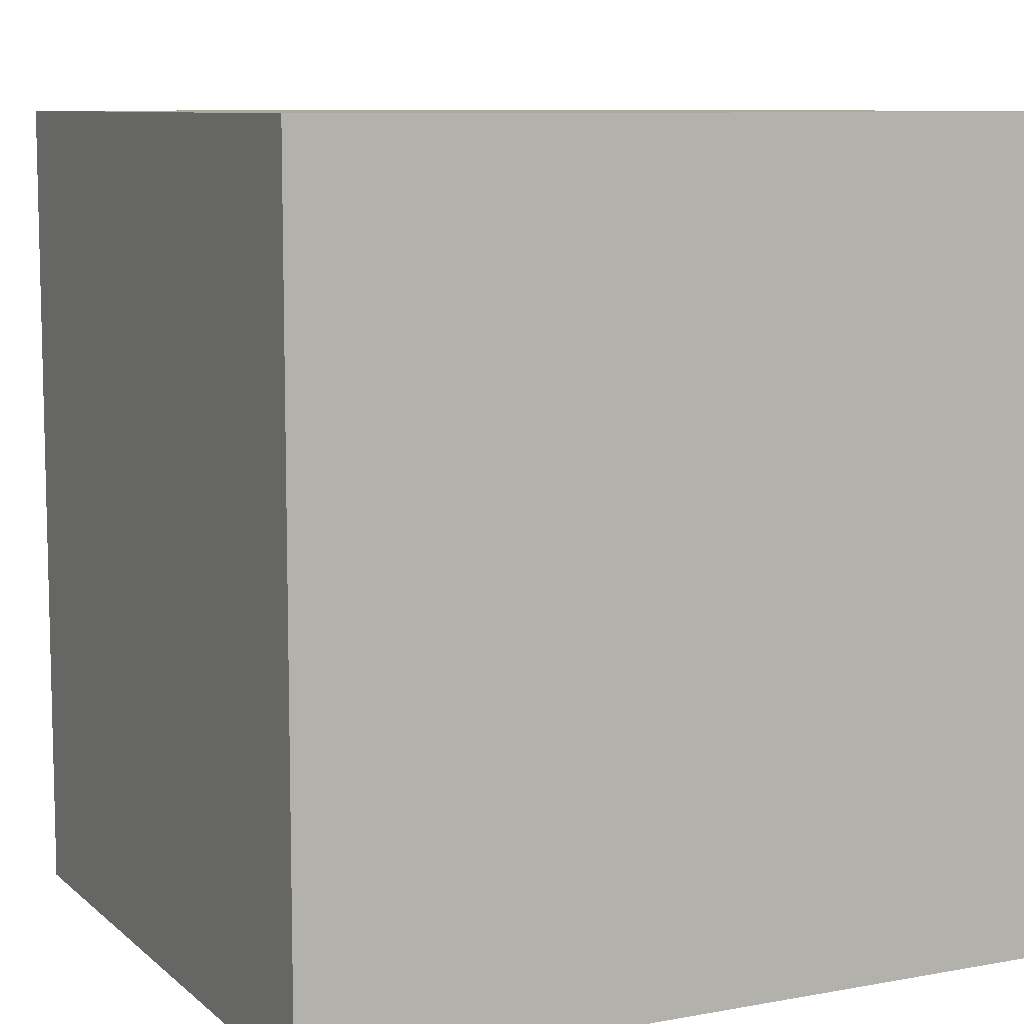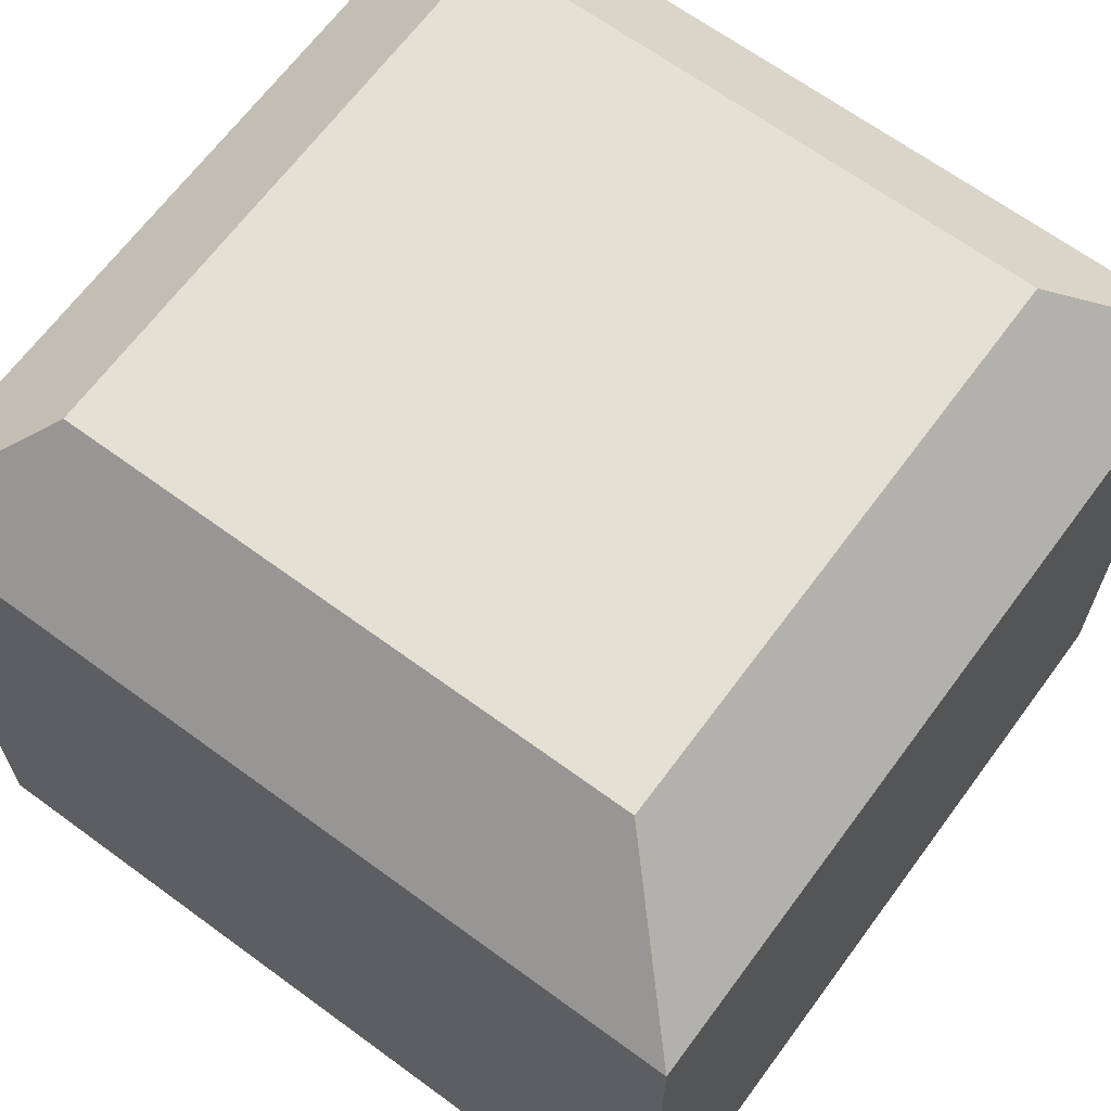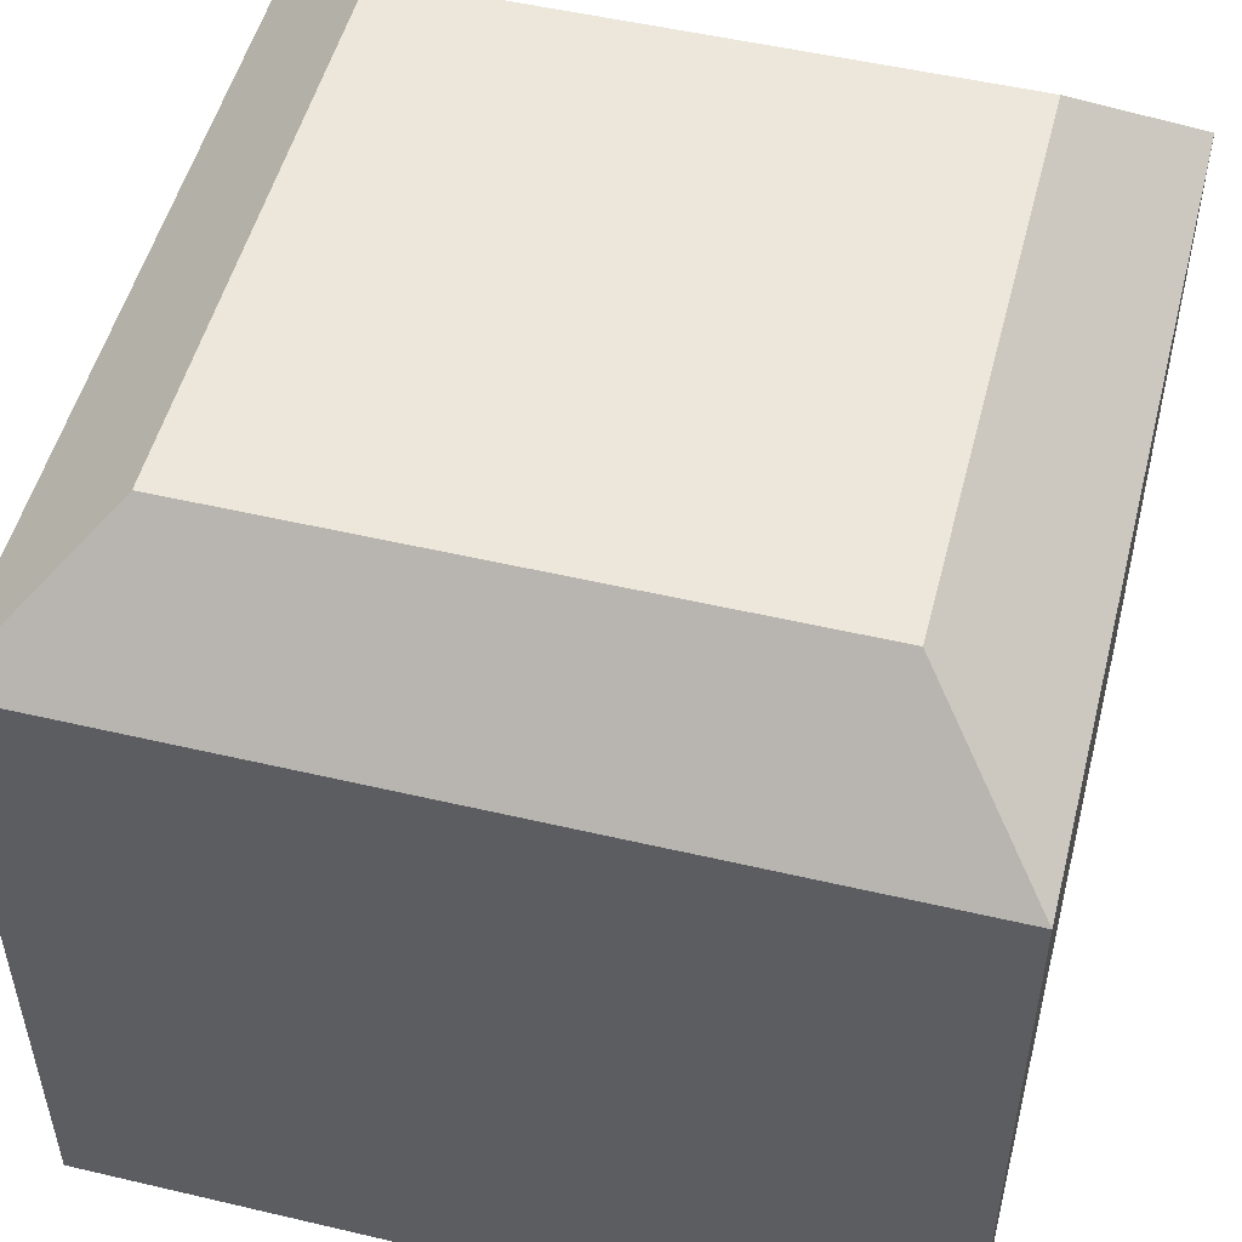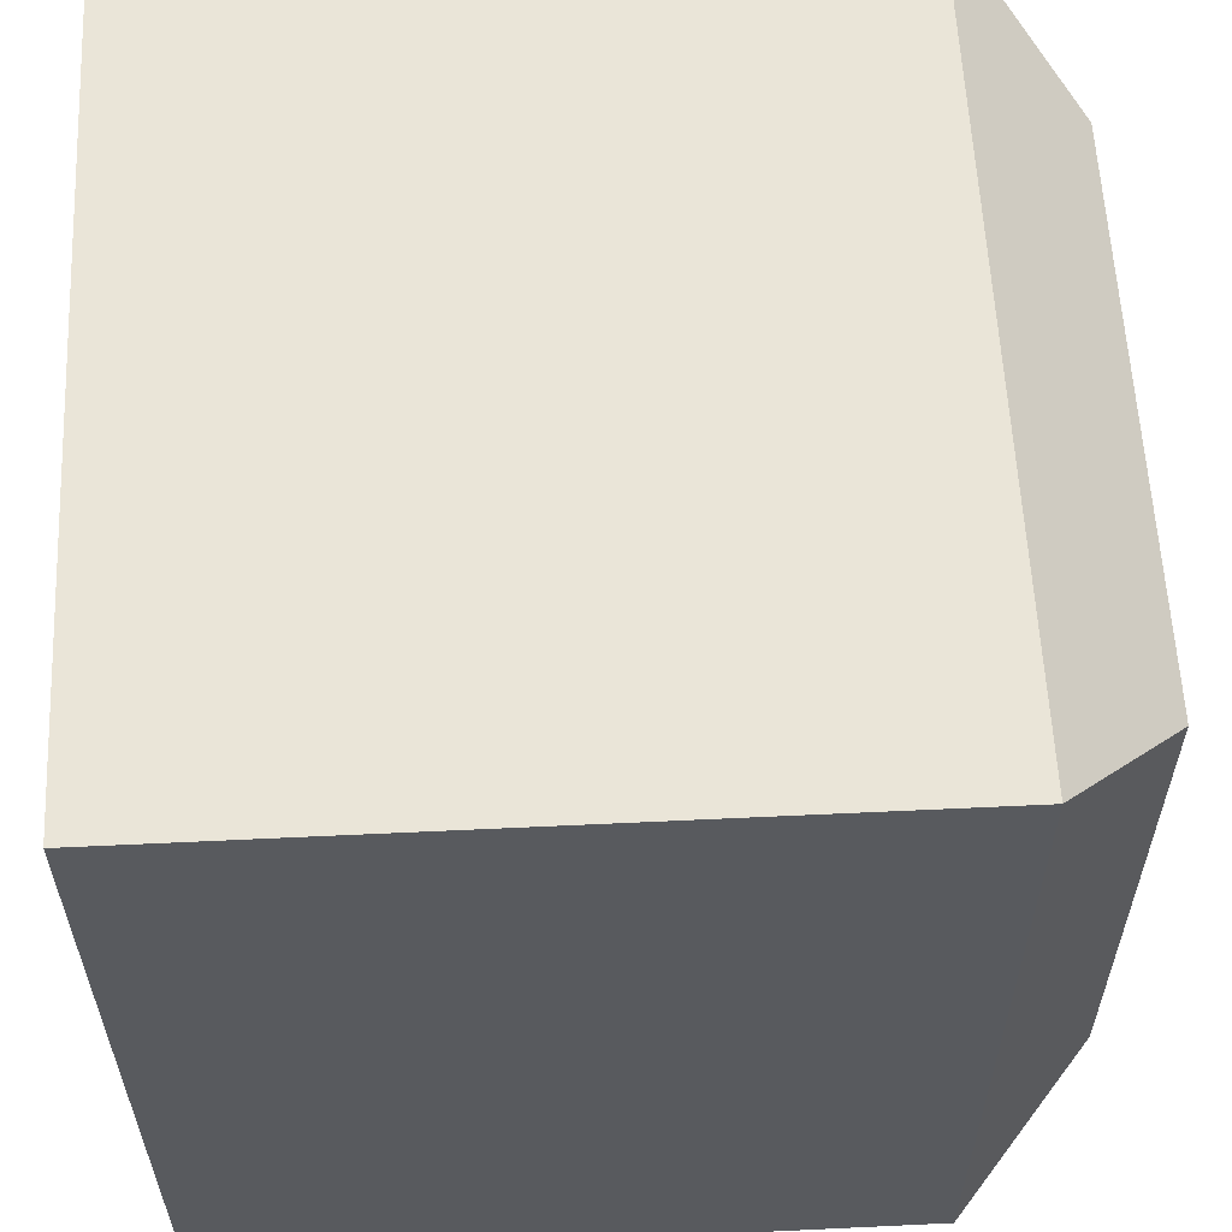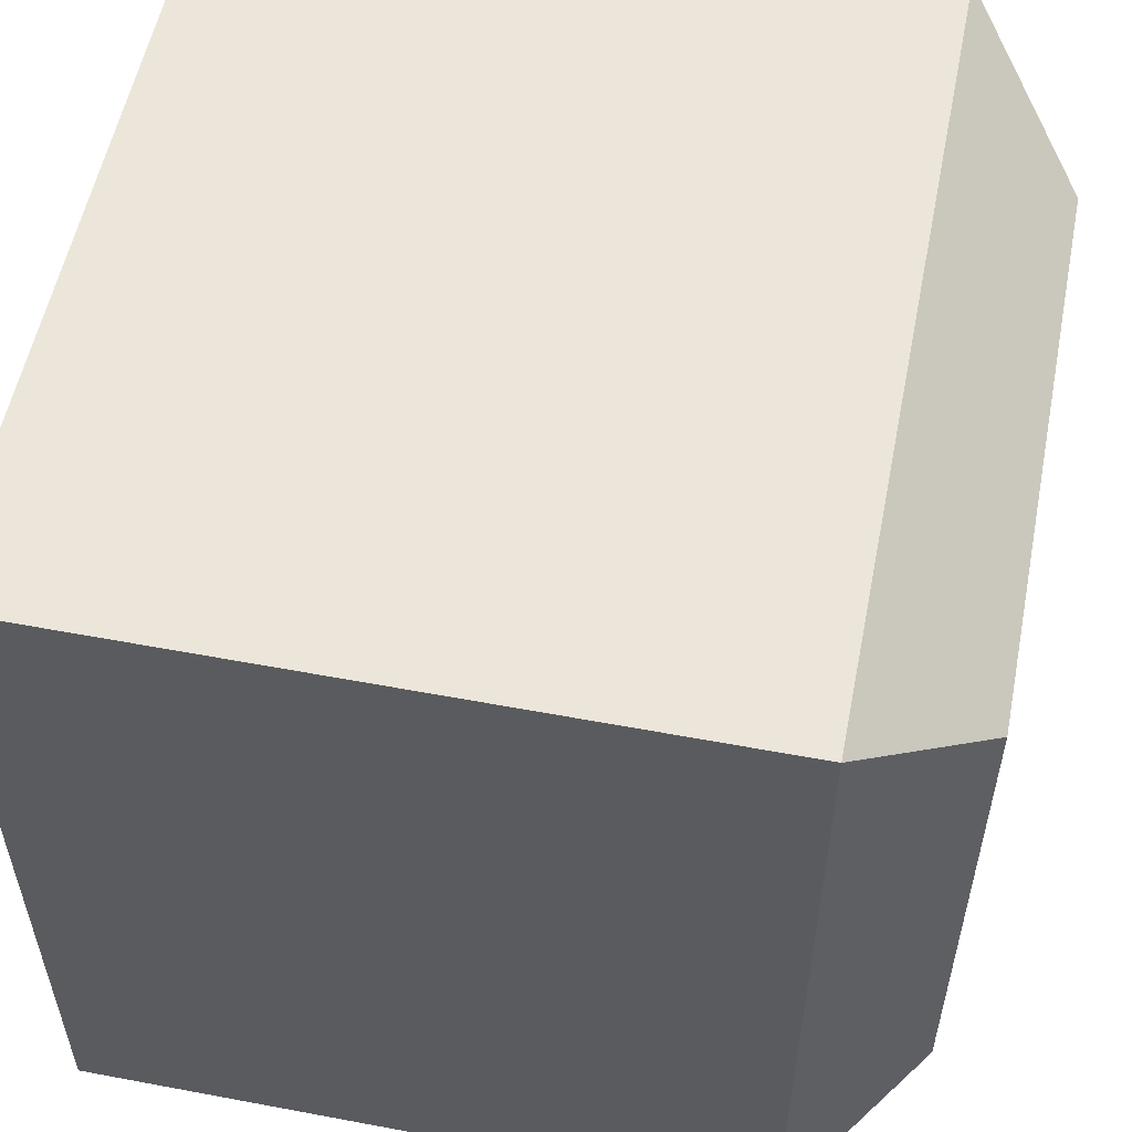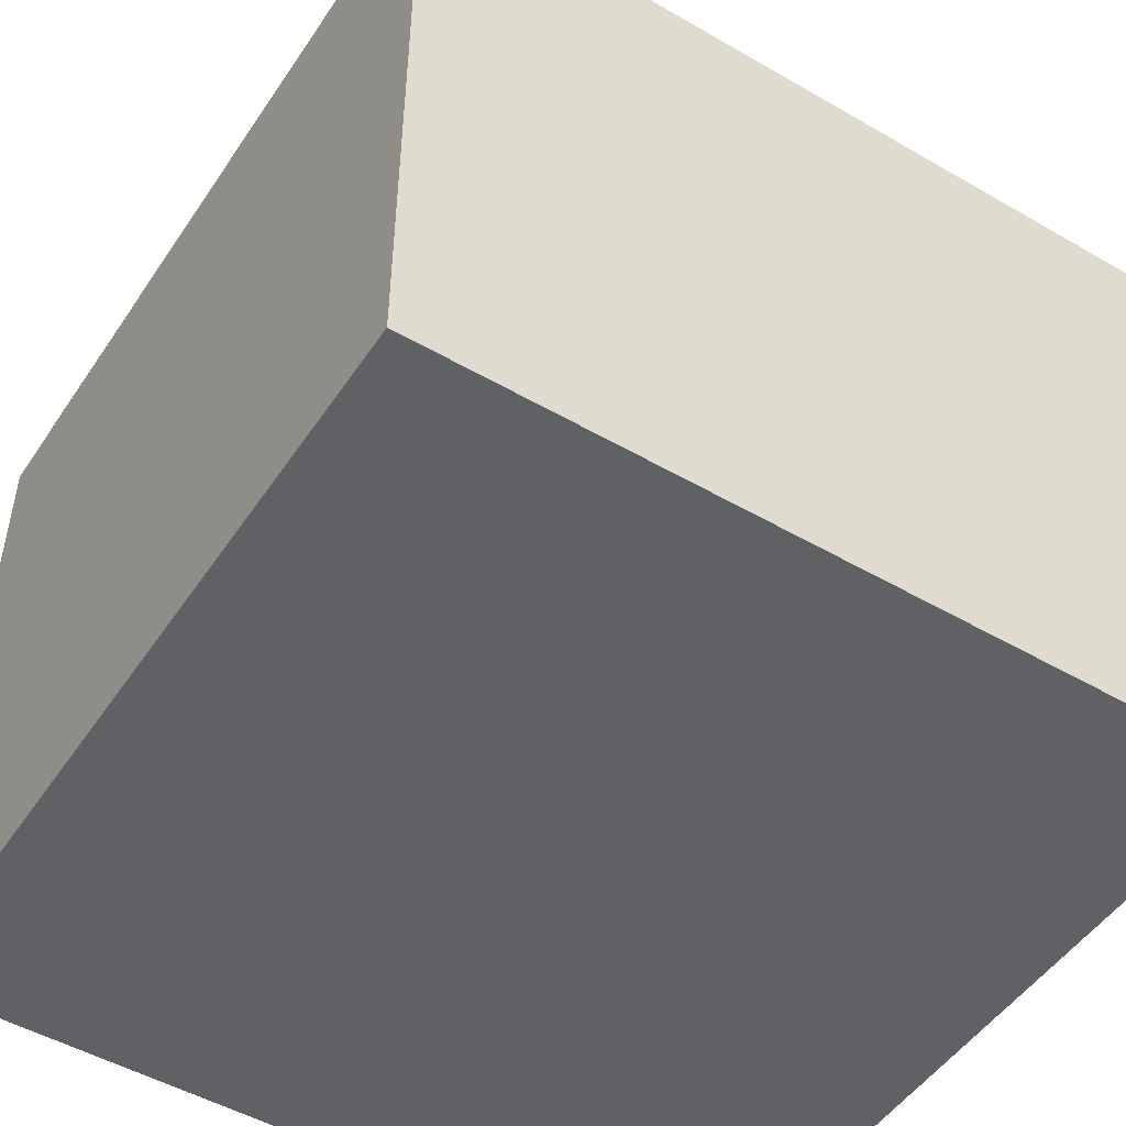
<metadata>
{"format":"obj","ext":"obj","renderer":"f3d","projection":"perspective","resolution":1024,"background":"white","views":[{"elev":8.8,"azim":-26.3,"up":"+Z"},{"elev":66.0,"azim":-53.6,"up":"+Y"},{"elev":51.5,"azim":14.3,"up":"+Y"},{"elev":59.1,"azim":87.2,"up":"+Z"},{"elev":55.4,"azim":101.2,"up":"+Z"},{"elev":-49.7,"azim":147.4,"up":"+Y"}]}
</metadata>
<code>
o Cube
v 1 -1 -1
v 1 -1 1
v -1 -1 -1
v -1 -1 1
v 0.699 1 -0.699
v 1 0.699 -1
v 0.699 1 0.699
v 1 0.699 1
v -0.699 1 -0.699
v -1 0.699 -1
v -0.699 1 0.699
v -1 0.699 1
f 2 8 12 4
f 4 12 10 3
f 3 1 2 4
f 5 9 11 7
f 1 6 8 2
f 7 11 12 8
f 5 7 8 6
f 11 9 10 12
f 9 5 6 10
f 3 10 6 1

</code>
